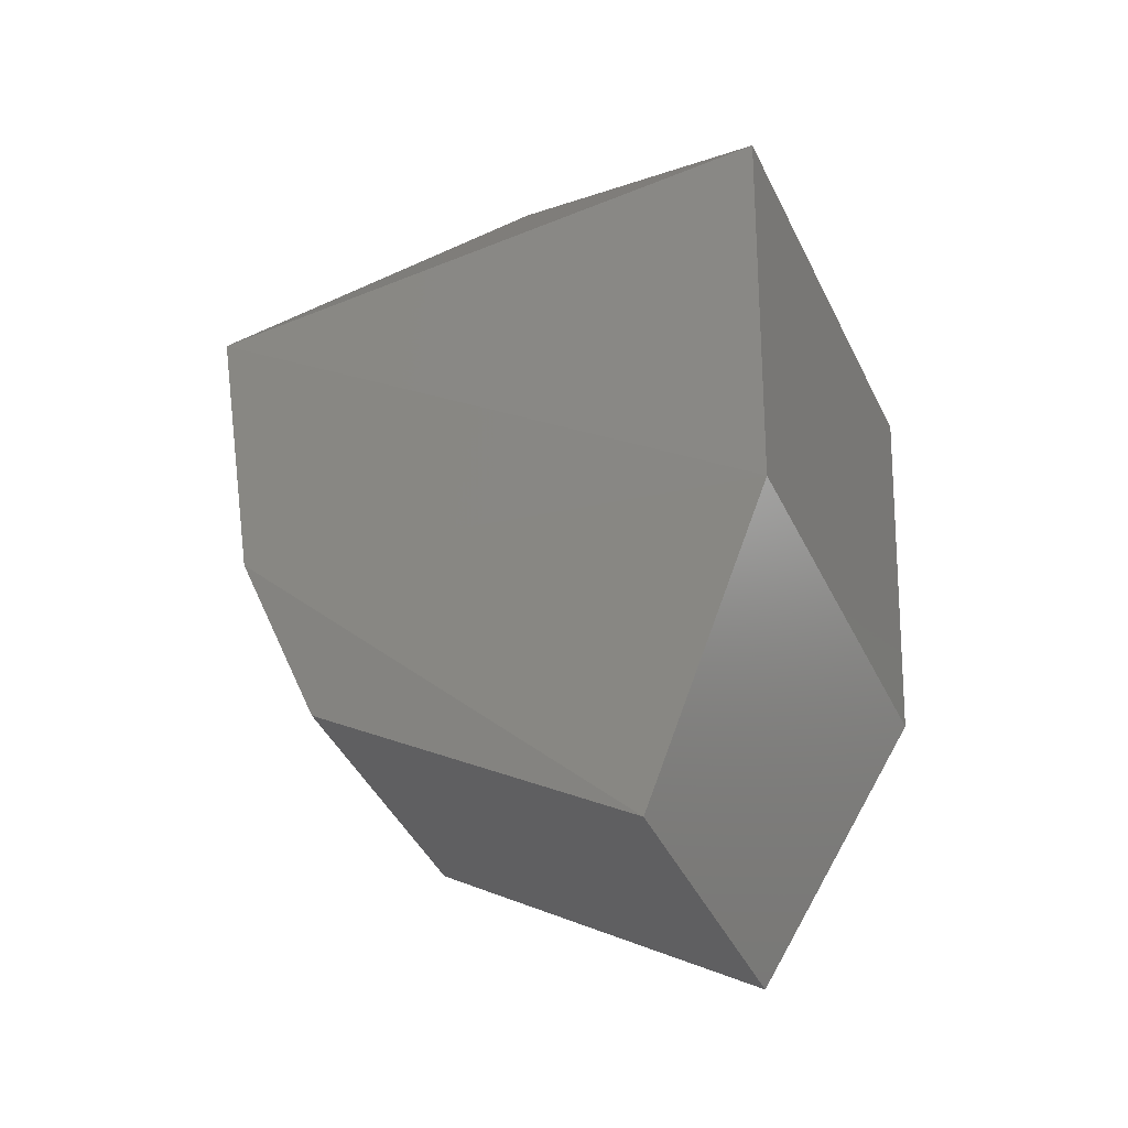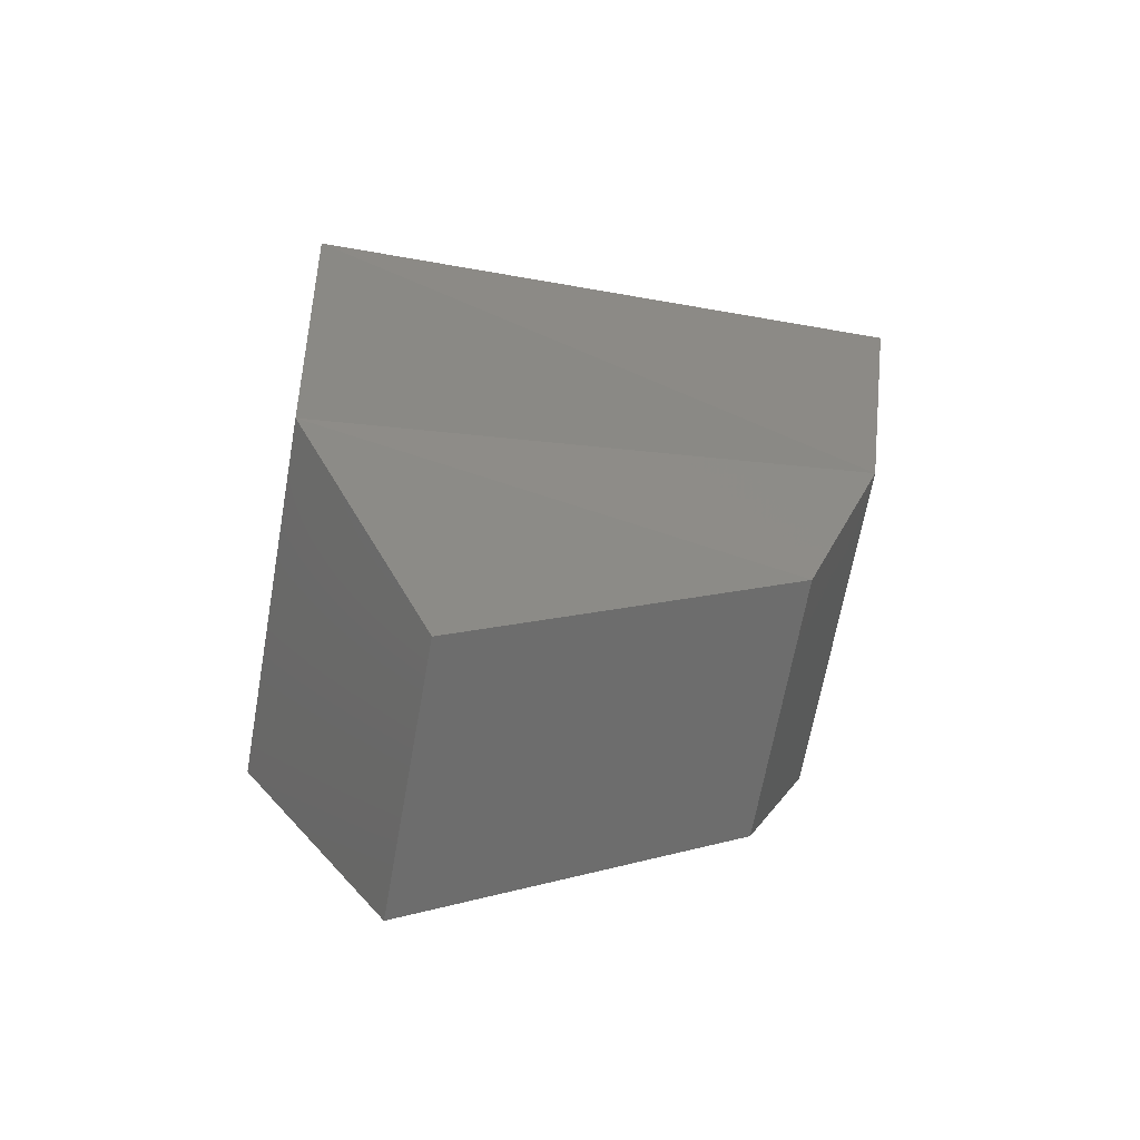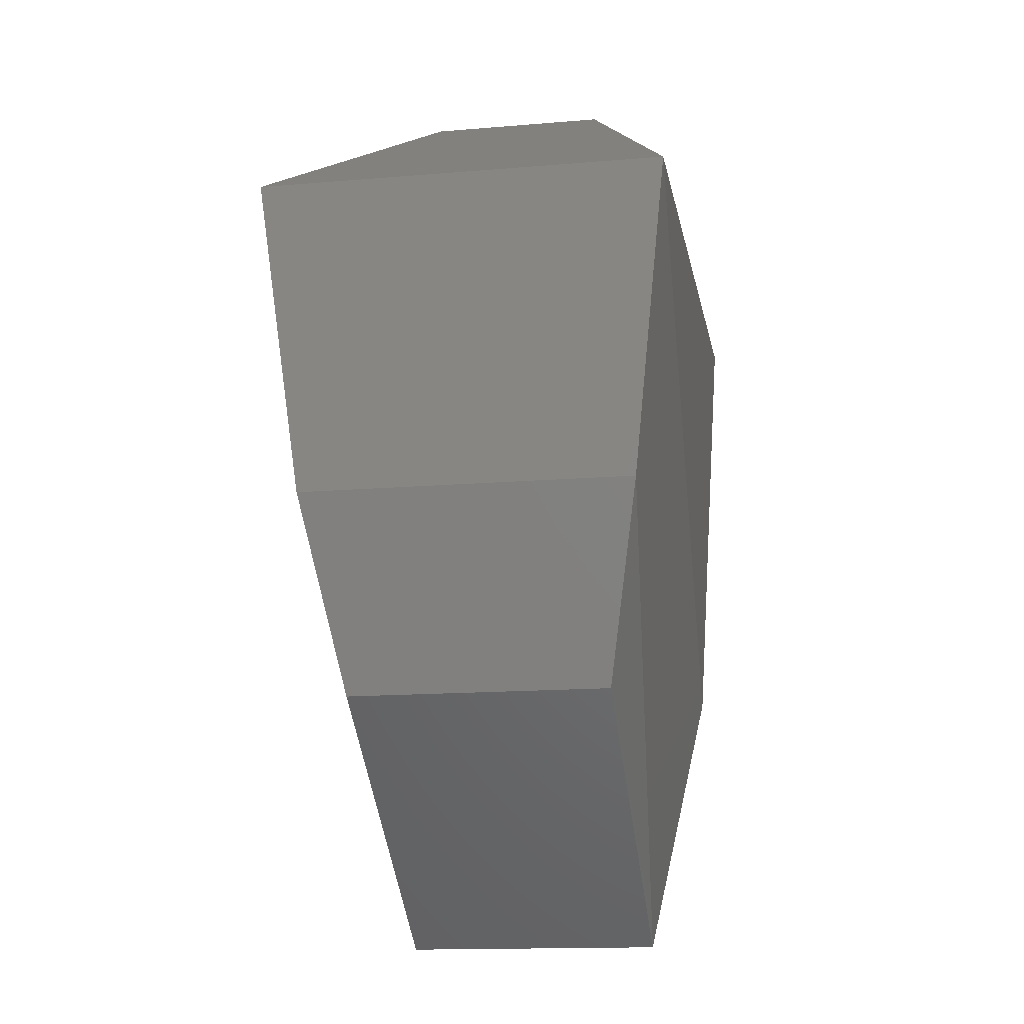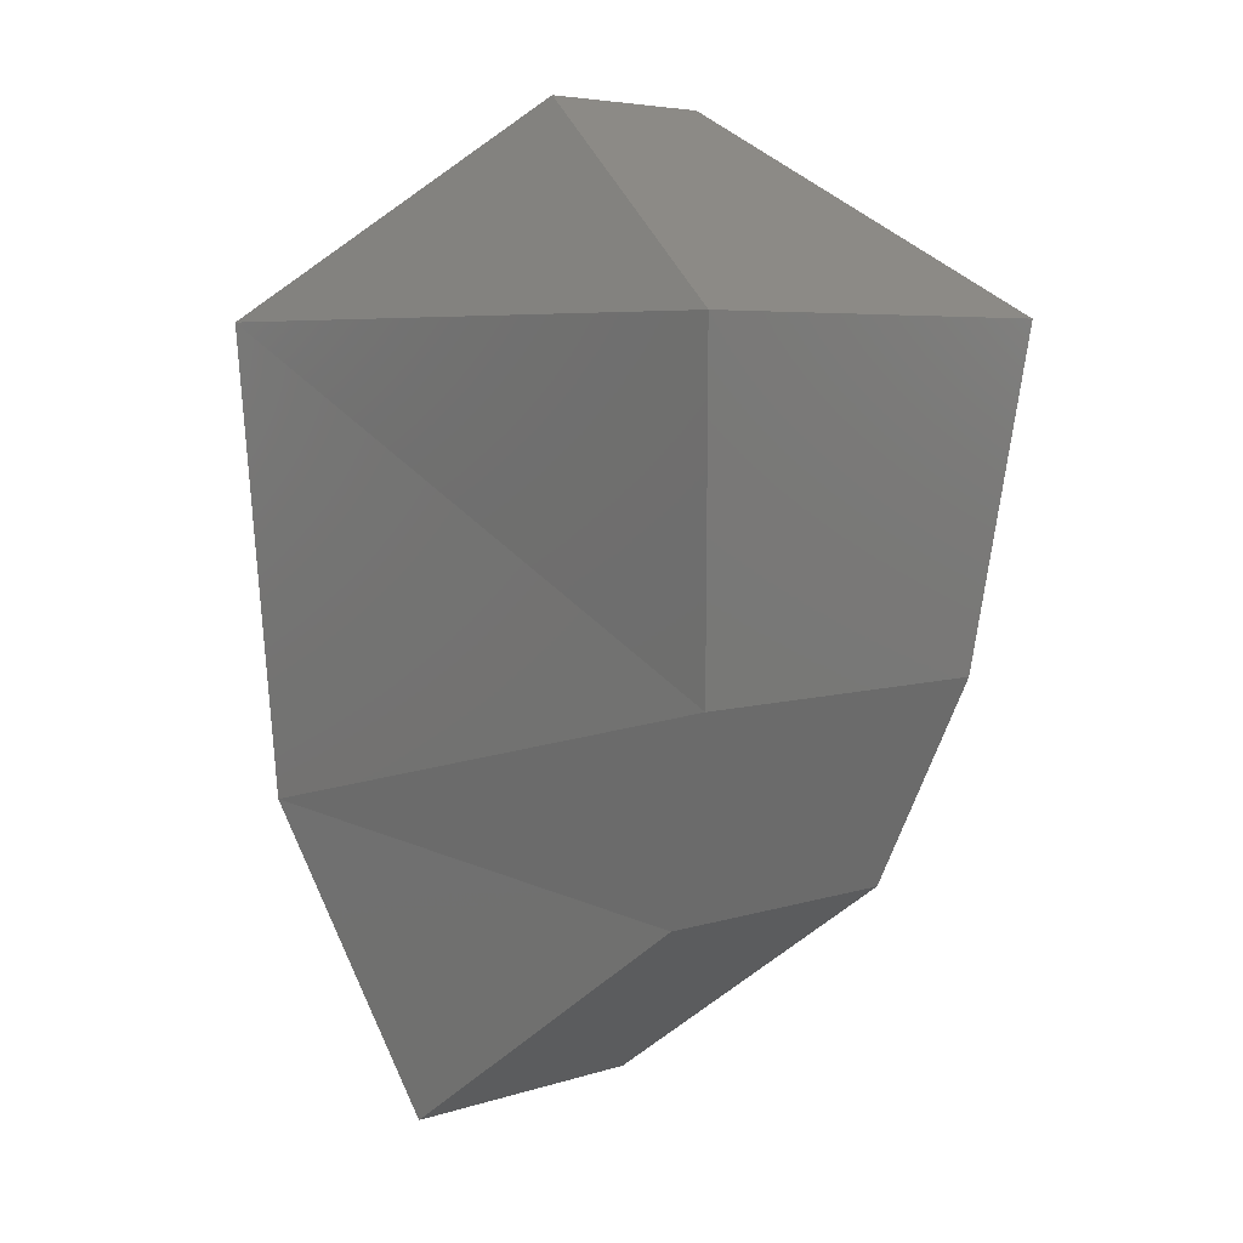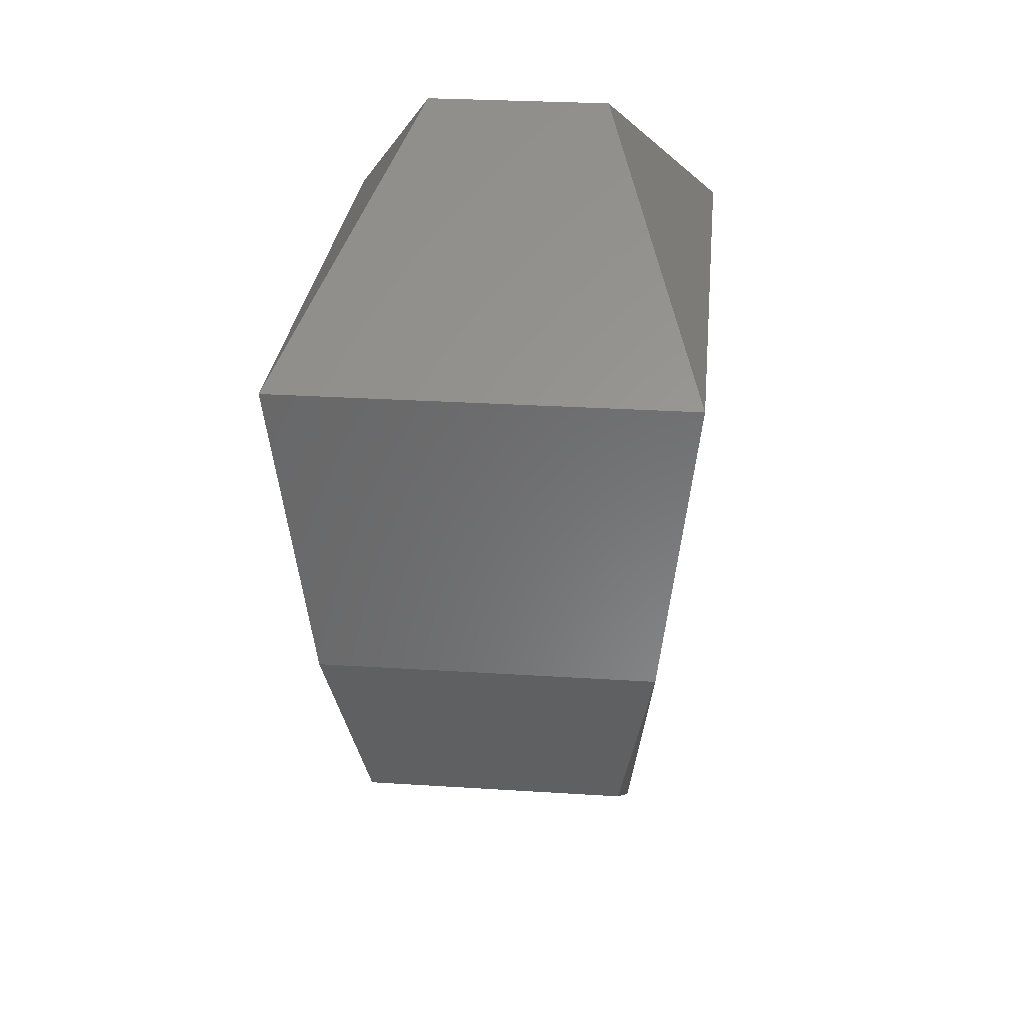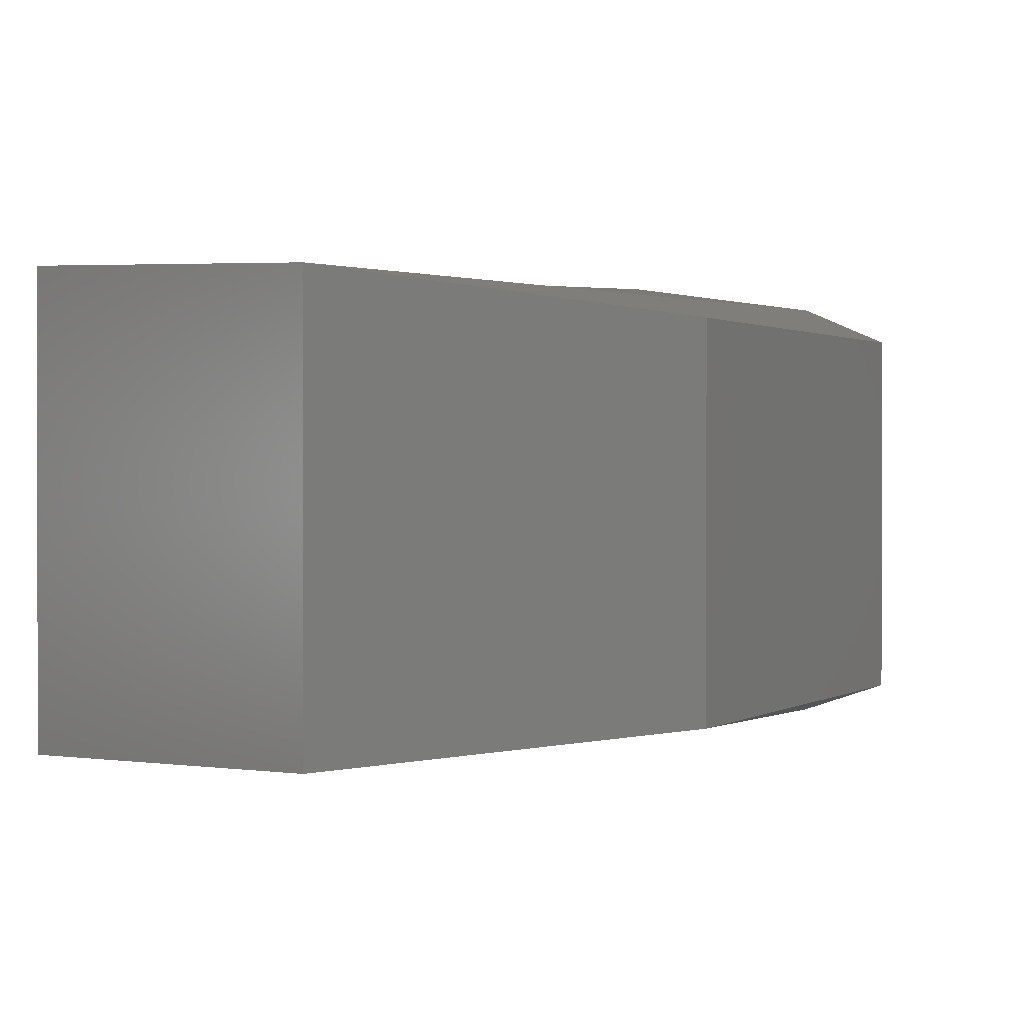
<metadata>
{"format":"stl","ext":"stl","renderer":"f3d","projection":"perspective","resolution":1024,"background":"white","views":[{"elev":-45.1,"azim":25.1,"up":"+Z"},{"elev":-65.6,"azim":170.0,"up":"+Z"},{"elev":-15.1,"azim":-79.8,"up":"+Z"},{"elev":5.5,"azim":-134.6,"up":"+Z"},{"elev":27.9,"azim":-84.4,"up":"+Z"},{"elev":0.9,"azim":149.0,"up":"+Y"}]}
</metadata>
<code>
# stl→obj: 14 verts, 24 faces
v 13.71 1.742 2.749
v 13.71 1.776 2.749
v 13.71 1.745 2.723
v 13.71 1.773 2.723
v 13.72 1.748 2.707
v 13.72 1.77 2.707
v 13.75 1.748 2.688
v 13.75 1.77 2.688
v 13.73 1.766 2.765
v 13.76 1.776 2.749
v 13.76 1.774 2.712
v 13.76 1.744 2.712
v 13.76 1.742 2.749
v 13.73 1.751 2.765
f 1 2 3
f 2 3 4
f 3 4 5
f 4 5 6
f 5 6 7
f 6 7 8
f 9 2 10
f 2 10 4
f 10 4 11
f 4 11 6
f 11 6 8
f 5 7 3
f 7 3 12
f 3 12 1
f 12 1 13
f 1 13 14
f 7 8 12
f 8 12 11
f 12 11 13
f 11 13 10
f 2 9 1
f 9 1 14
f 9 10 14
f 10 14 13

</code>
